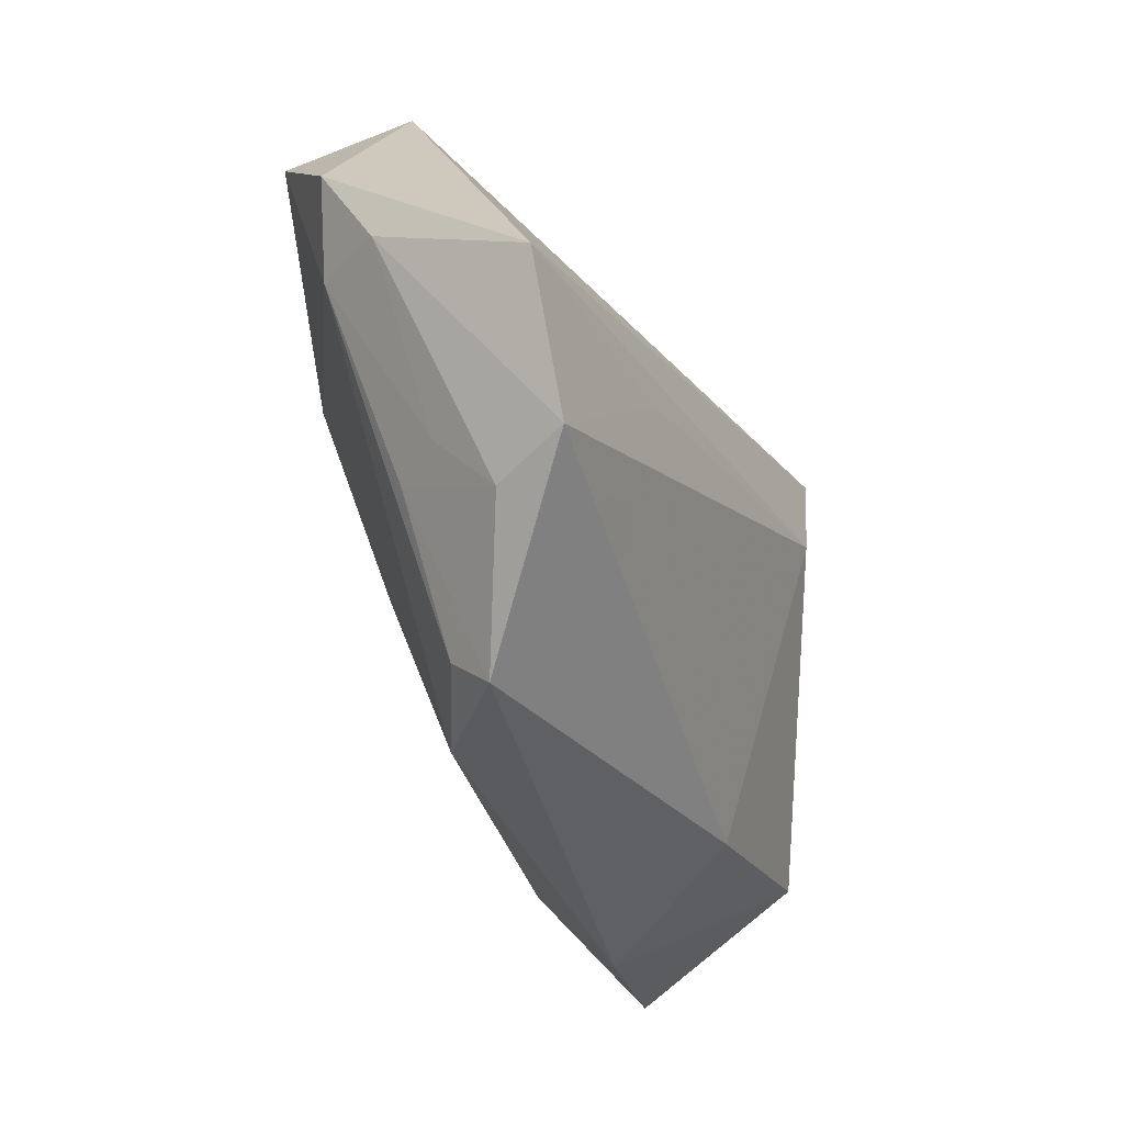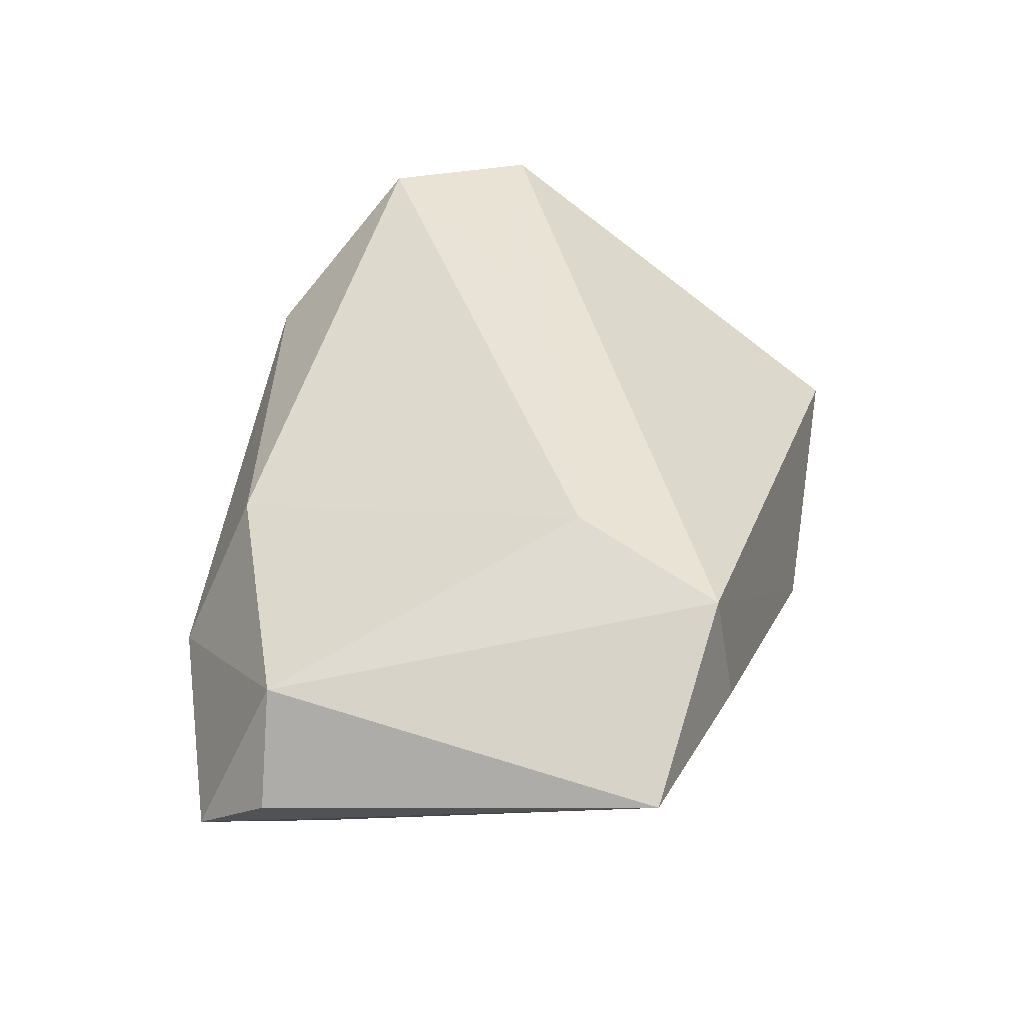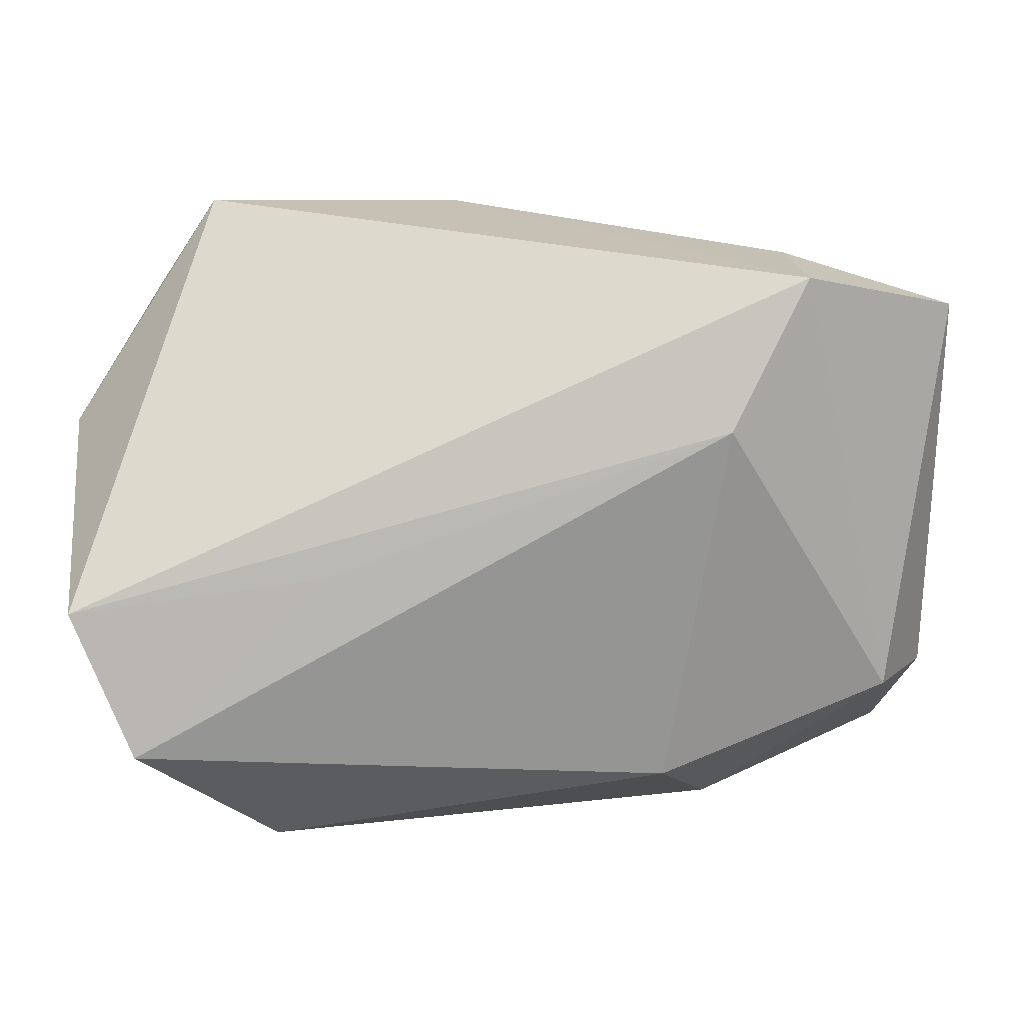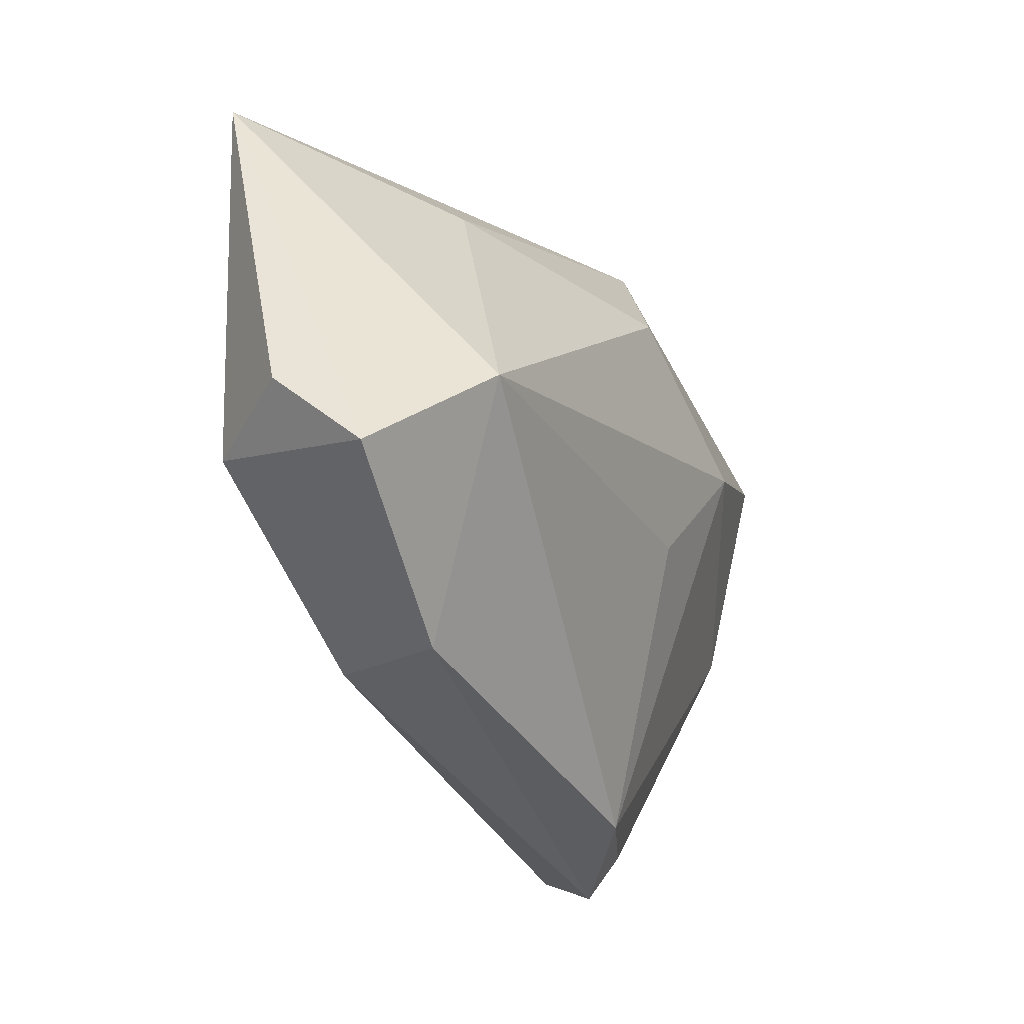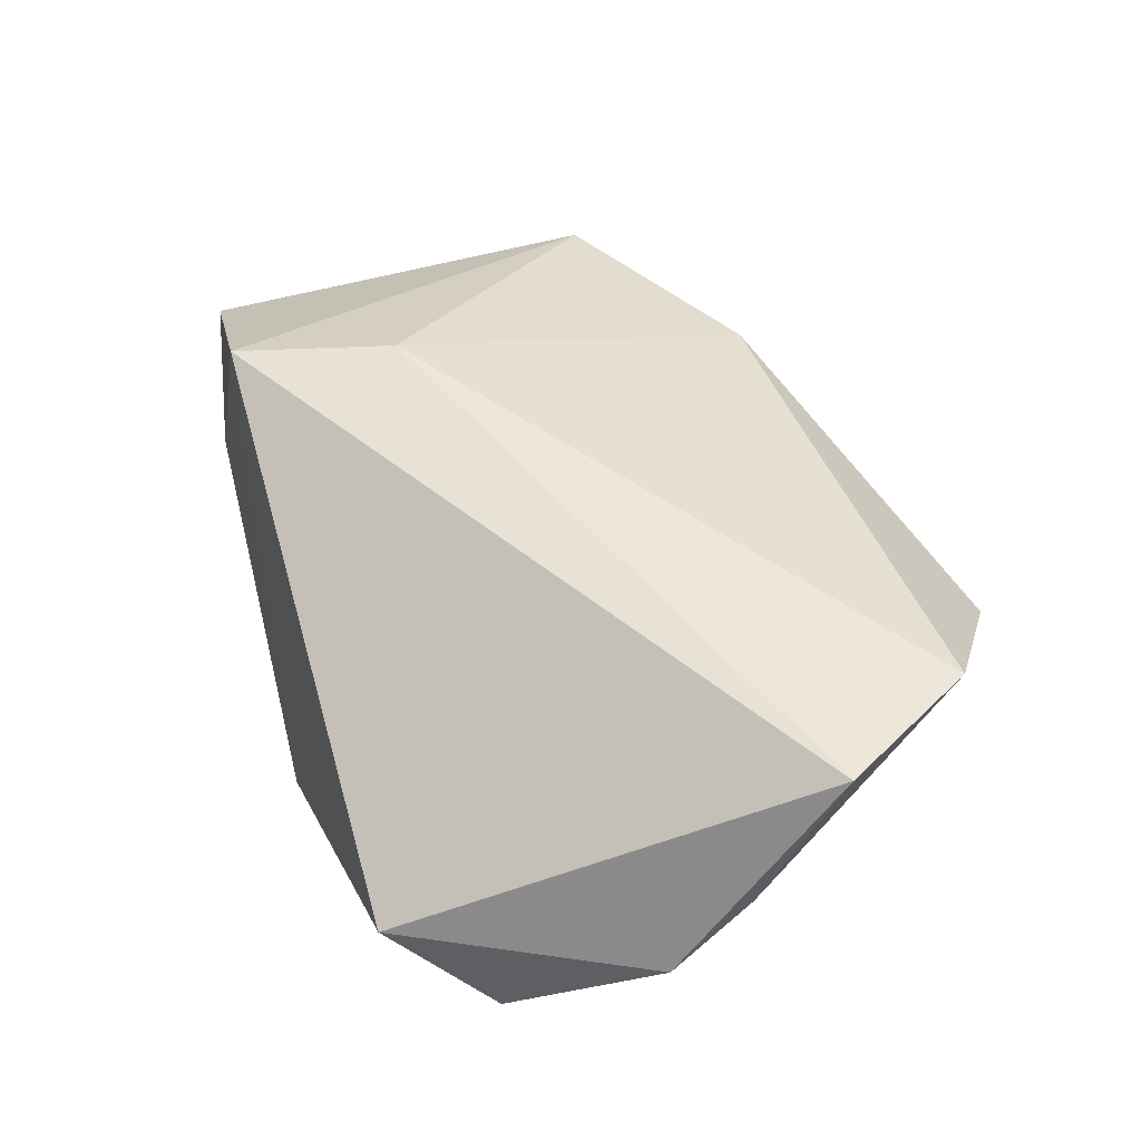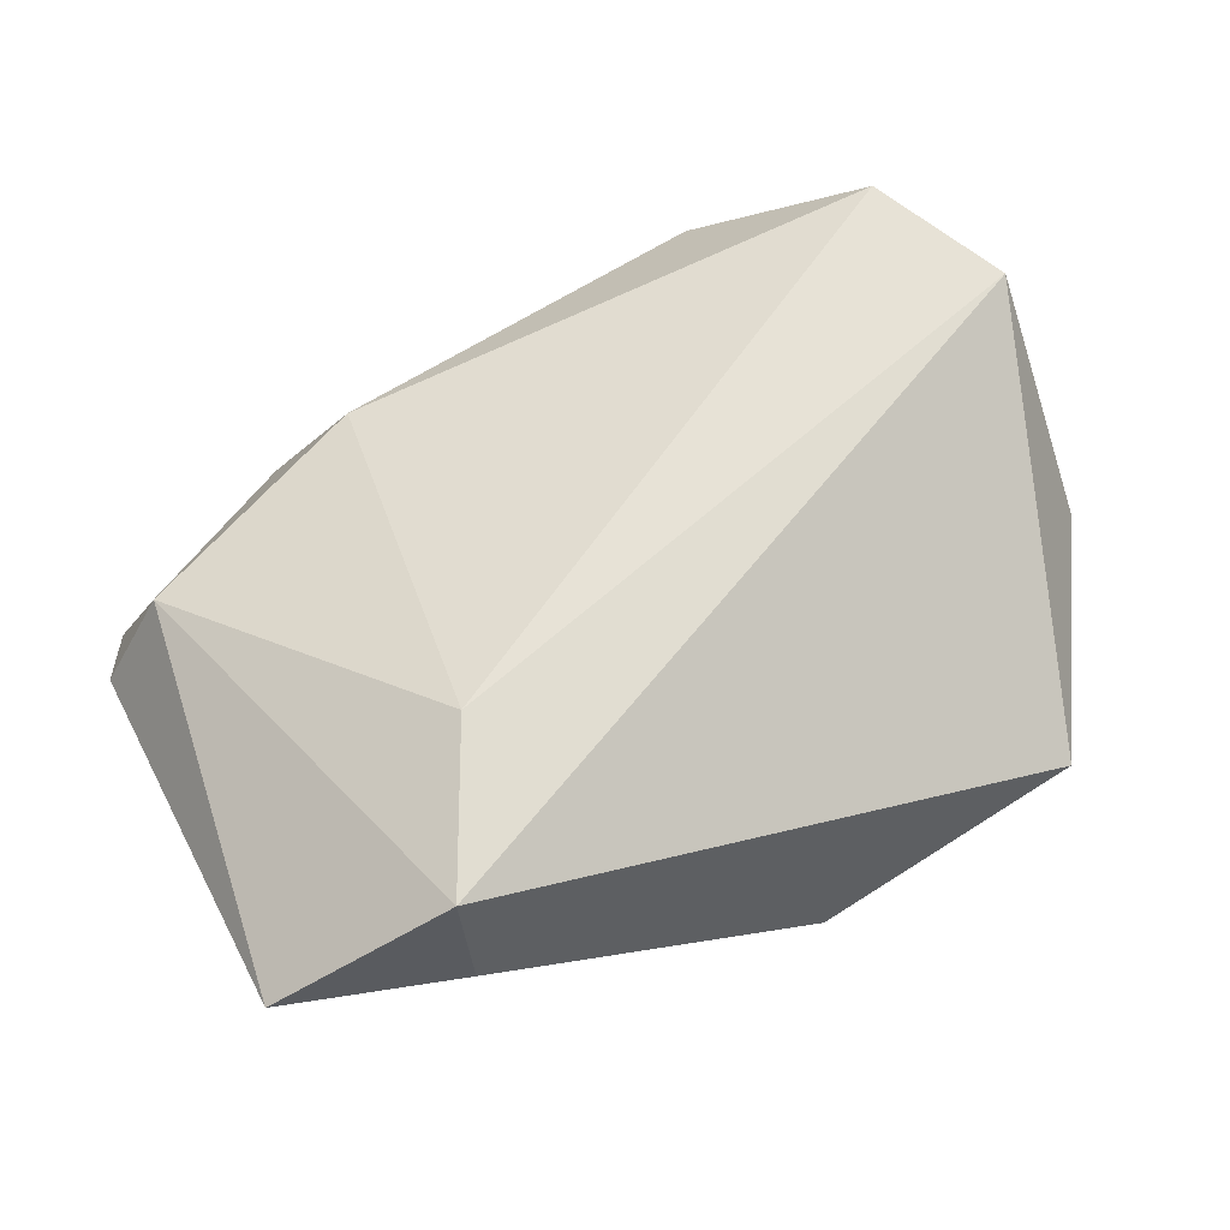
<metadata>
{"format":"obj","ext":"obj","renderer":"f3d","projection":"perspective","resolution":1024,"background":"white","views":[{"elev":-39.2,"azim":-64.8,"up":"+Y"},{"elev":41.4,"azim":100.1,"up":"+Z"},{"elev":8.5,"azim":-5.1,"up":"+Y"},{"elev":-38.6,"azim":120.7,"up":"+Y"},{"elev":50.8,"azim":-113.9,"up":"+Z"},{"elev":63.0,"azim":152.5,"up":"+Z"}]}
</metadata>
<code>
v -0.007767 0.04109 -0.01621
v 0.04826 -0.0232 0.008386
v -0.02123 -0.04065 -0.004765
v -0.03308 -0.04255 0.00583
v -0.02491 0.0126 -0.02231
v 0.03451 0.03157 0.01983
v 0.03067 0.02136 -0.01268
v -0.04218 -0.02093 -0.0005482
v -0.0524 0.00241 -0.00575
v 0.02452 0.01247 0.02231
v -0.0485 0.0294 -0.01534
v -0.01104 -0.007535 -0.01947
v 0.02652 -0.04181 -0.007002
v -0.05871 0.01228 -0.003273
v -0.04029 0.04119 -0.003051
v 0.05264 -0.03291 -0.01421
v -0.05797 -0.009198 0.02218
v -0.02655 -0.005256 0.02231
v 0.03442 0.03432 0.004022
v -0.03238 -0.03809 0.0008927
v 0.0008416 0.02105 -0.02403
v -0.05728 0.001246 0.002901
v 0.05659 0.02753 0.005863
v 0.05659 -0.02268 -0.004579
v 0.01793 -0.03416 0.01146
v -0.04663 -0.02033 0.005467
v -0.05035 -0.02758 0.02231
v 0.04118 -0.01948 -0.02454
v -0.04632 -0.02905 0.01287
f 13 25 4
f 10 25 2
f 24 23 2
f 25 13 2
f 14 17 15
f 27 25 10
f 4 25 27
f 27 29 4
f 7 23 28
f 16 13 28
f 16 23 24
f 28 23 16
f 24 2 16
f 16 2 13
f 3 13 4
f 28 13 3
f 3 9 5
f 6 17 10
f 6 15 17
f 6 23 19
f 10 2 6
f 6 2 23
f 10 17 18
f 18 27 10
f 17 27 18
f 29 27 22
f 14 9 22
f 22 17 14
f 22 27 17
f 28 5 21
f 21 7 28
f 29 22 26
f 26 22 9
f 12 5 28
f 28 3 12
f 12 3 5
f 20 3 4
f 9 3 20
f 11 21 5
f 14 15 11
f 11 9 14
f 5 9 11
f 7 21 1
f 19 23 1
f 23 7 1
f 1 6 19
f 15 6 1
f 1 11 15
f 21 11 1
f 8 26 9
f 9 20 8
f 8 20 4
f 4 29 8
f 29 26 8

</code>
